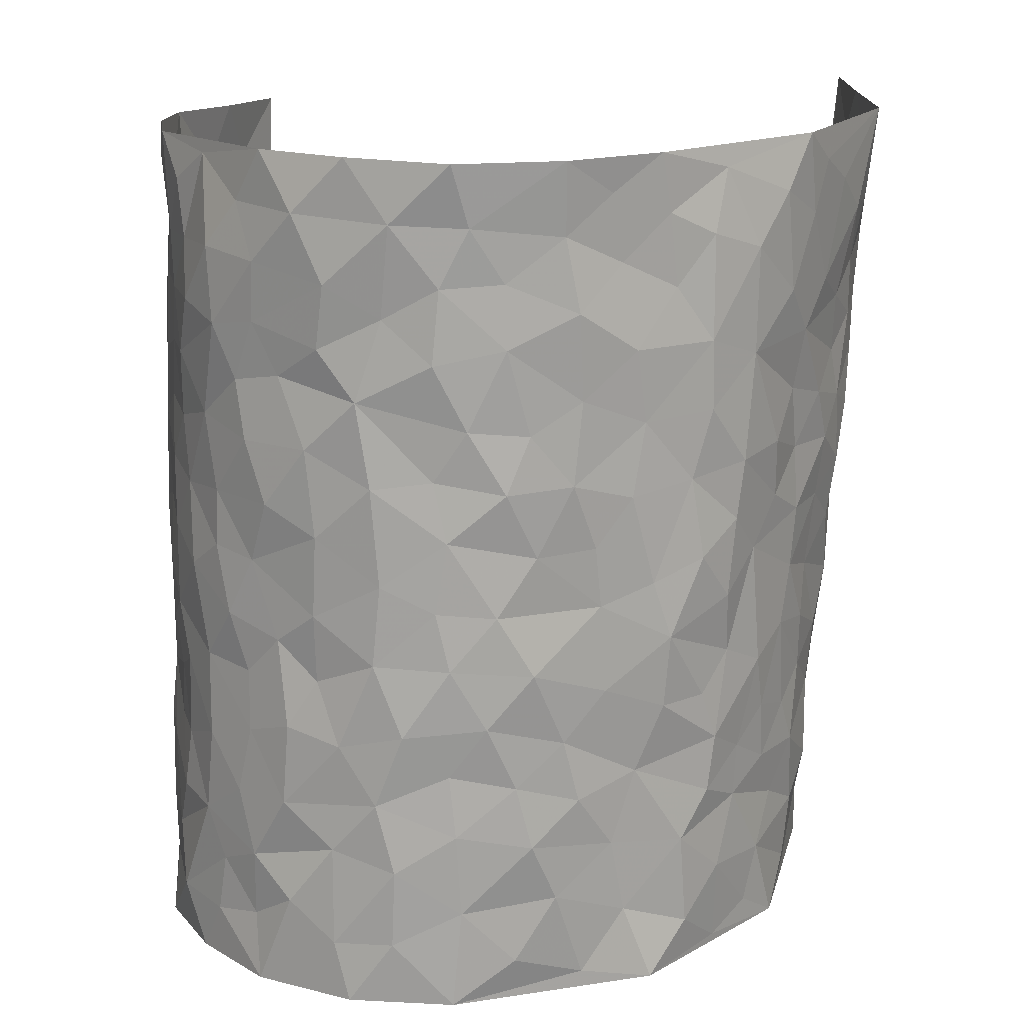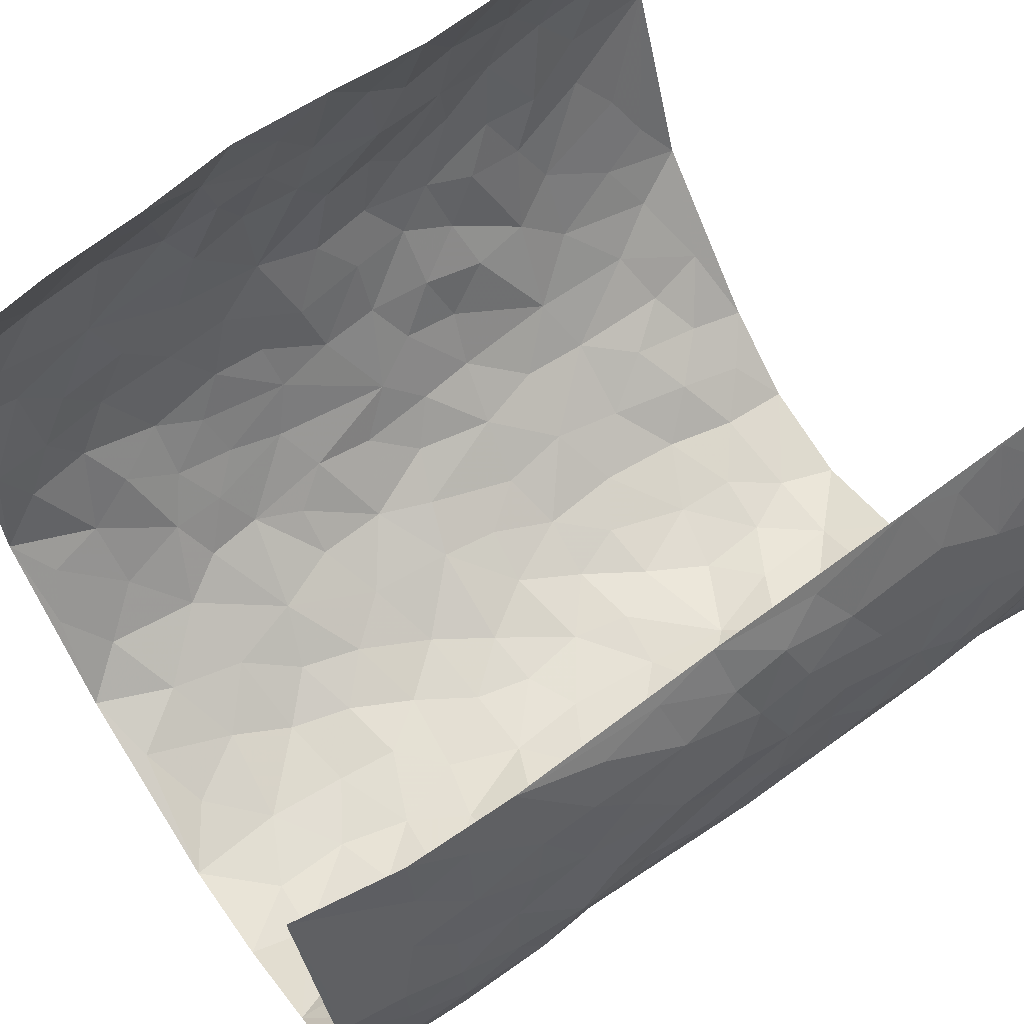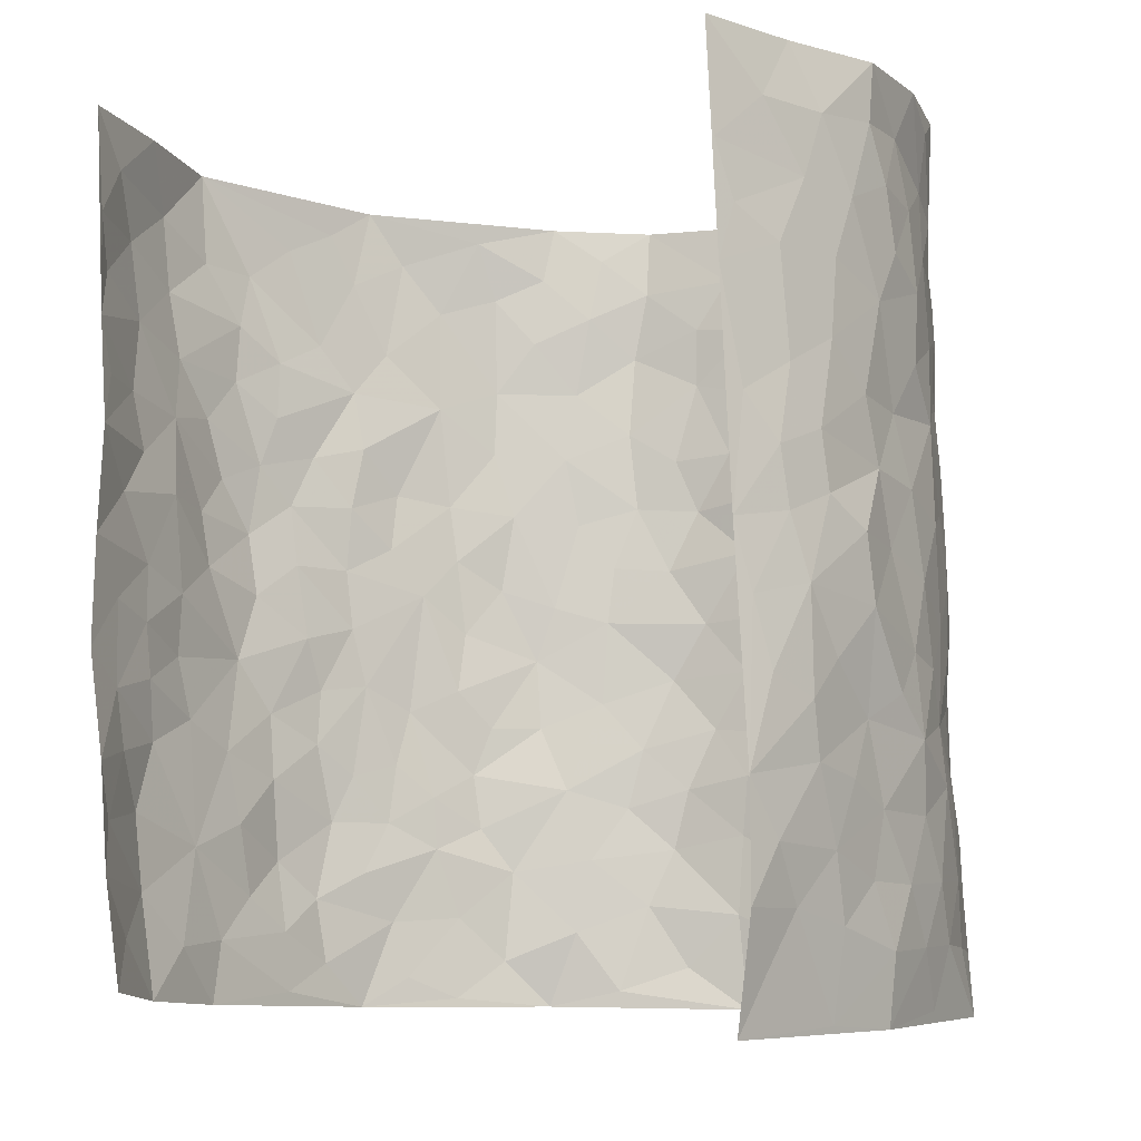
<metadata>
{"format":"obj","ext":"obj","renderer":"f3d","projection":"perspective","resolution":1024,"background":"white","views":[{"elev":16.0,"azim":-175.7,"up":"+Y"},{"elev":64.4,"azim":55.5,"up":"+Z"},{"elev":-8.4,"azim":29.1,"up":"+Y"}]}
</metadata>
<code>
v -0.3511 0.027 0.467
v -0.4413 1.018 0.429
v 0.3473 -0.01435 0.4281
v 0.3336 0.9804 0.4521
v -0.4296 0.4049 0.2758
v -0.4077 0.5218 0.4535
v -0.4193 0.3732 0.3383
v 0.01385 0.001146 -0.2996
v -0.3873 0.2728 0.4604
v -0.4136 0.3564 0.4041
v -0.4048 0.01093 0.2297
v -0.3737 0.1496 0.4646
v -0.4184 0.3013 0.1928
v -0.3938 0.0164 0.3531
v -0.4251 0.3032 0.3243
v -0.3655 0.005642 -0.01593
v -0.3894 0.2094 0.4432
v -0.2505 0.1699 -0.1792
v -0.4239 0.3338 0.2578
v -0.4126 0.1343 0.3542
v -0.3843 0.08332 0.4148
v -0.403 0.0759 0.2888
v -0.405 0.1344 0.1619
v -0.4045 0.08381 0.2165
v -0.4178 0.2229 0.3617
v -0.4102 0.2882 0.3938
v -0.413 0.1884 0.257
v -0.4086 0.2178 0.1783
v -0.4256 0.5033 0.3393
v -0.4065 0.3962 0.4594
v -0.4783 1.004 0.1853
v -0.3863 0.2261 0.02301
v 0.2581 0.1588 -0.2363
v -0.4199 0.7697 0.4397
v -0.3008 0.3944 -0.1275
v -0.4589 0.7625 0.2462
v -0.466 0.8414 0.2604
v -0.3989 0.4467 0.0616
v -0.4197 0.6094 0.07119
v -0.3857 1.001 -0.04396
v -0.4196 0.7064 0.4206
v -0.4386 0.5678 0.1314
v -0.3256 0.7552 -0.1207
v -0.3733 0.2831 -0.00254
v -0.3487 0.2276 -0.04491
v -0.3604 0.1656 -0.009801
v -0.3556 0.6378 -0.06837
v -0.3083 0.5602 -0.1358
v 0.1732 0.4737 -0.279
v -0.2808 0.2232 -0.1512
v -0.1885 0.6108 -0.2365
v -0.3166 0.6297 -0.1312
v -0.2572 0.06007 -0.1712
v -0.4248 0.7151 0.09519
v -0.3129 0.1969 -0.09877
v -0.4343 0.6329 0.3404
v -0.02723 0.3485 -0.3001
v 0.06919 0.3394 -0.3091
v 0.2847 0.4517 -0.2048
v -0.08308 0.5508 -0.2846
v -0.148 0.5556 -0.257
v 0.1028 0.6313 -0.3021
v -0.4152 0.3516 0.1129
v -0.4434 0.583 0.2189
v -0.4364 0.8281 0.4113
v -0.3895 0.1336 0.0487
v -0.2918 0.01537 -0.1151
v -0.4286 0.4783 0.2713
v -0.4081 0.1771 0.1031
v -0.3855 0.02479 0.1081
v -0.2168 0.004443 -0.213
v -0.3926 0.09446 0.1066
v -0.3812 0.05774 0.03902
v -0.3304 0.0409 -0.06412
v -0.3449 0.1074 -0.05117
v -0.4385 0.7011 0.3578
v -0.4334 0.8932 0.4269
v -0.4373 0.518 0.21
v 0.008204 0.9967 -0.3187
v -0.4459 0.6867 0.2692
v -0.3936 0.3191 0.04538
v -0.3779 0.4641 -0.00446
v 0.01655 0.5712 -0.3051
v -0.03881 0.4825 -0.2979
v 0.01412 0.4201 -0.307
v -0.105 0.1284 -0.2661
v -0.4084 0.6733 0.0405
v -0.4246 0.5798 0.3866
v -0.4536 0.699 0.1975
v -0.3461 0.2994 -0.0571
v -0.408 0.2729 0.1146
v -0.3739 0.6911 -0.0189
v -0.154 0.4848 -0.2509
v -0.2342 0.4359 -0.2095
v -0.435 0.6543 0.1151
v 0.003626 0.1173 -0.2976
v -0.3301 0.5117 -0.09114
v -0.2888 0.29 -0.1461
v -0.2134 0.5041 -0.2184
v -0.1602 0.3818 -0.2474
v -0.4069 0.646 0.4452
v -0.4491 0.6298 0.1728
v -0.432 0.5925 0.2827
v -0.2952 0.1131 -0.1248
v -0.3838 0.5359 0.001179
v -0.4299 0.4129 0.1599
v -0.1134 0.324 -0.2681
v -0.1306 0.2498 -0.26
v -0.3793 0.6144 -0.0015
v 0.1186 0.7293 -0.298
v 0.009121 0.2151 -0.301
v -0.05958 0.2729 -0.2875
v 0.01687 0.2887 -0.2982
v -0.3398 0.3659 -0.07729
v -0.1683 0.1852 -0.2318
v -0.4275 0.4933 0.1281
v -0.3948 0.3851 0.03783
v -0.3681 0.3942 -0.02128
v -0.2699 0.5249 -0.1813
v -0.2269 0.3502 -0.2069
v -0.2999 0.4676 -0.1428
v -0.1946 0.2723 -0.2171
v -0.0804 0.4114 -0.29
v -0.4099 0.5359 0.07015
v -0.07819 0.1984 -0.2851
v -0.1834 0.09559 -0.2208
v -0.3163 0.2606 -0.09707
v -0.4149 0.4563 0.405
v -0.421 0.4363 0.3454
v 0.1027 0.4228 -0.3011
v 0.2156 0.2389 -0.266
v 0.09355 0.5175 -0.3026
v 0.03013 0.4883 -0.3055
v 0.1716 0.3932 -0.2729
v 0.4171 0.4852 0.2627
v 0.2201 0.4346 -0.2494
v 0.2599 0.3142 -0.2266
v 0.1689 0.568 -0.2819
v 0.1282 0.9989 -0.2868
v -0.2554 0.6206 -0.1875
v 0.3474 0.8763 -0.08622
v 0.3819 0.9928 -0.025
v -0.192 0.7809 -0.2369
v -0.04832 0.8641 -0.2973
v -0.2722 0.3494 -0.162
v -0.3553 0.5678 -0.05515
v -0.05822 0.05252 -0.2814
v -0.1347 0.0236 -0.244
v 0.1374 0.003015 -0.2992
v 0.02307 0.8597 -0.3086
v -0.006942 0.6996 -0.3046
v 0.3646 0.196 -0.1131
v 0.3167 0.2902 -0.177
v 0.4118 0.5193 0.06153
v 0.3916 0.5417 -0.001913
v 0.3786 0.134 -0.08373
v 0.3959 0.2238 -0.01534
v 0.3542 0.3604 -0.1116
v 0.0322 0.6405 -0.3001
v -0.05001 0.627 -0.3004
v -0.1328 0.7293 -0.2713
v -0.07576 0.6926 -0.2896
v -0.05053 0.7914 -0.3002
v -0.1236 0.6323 -0.2748
v 0.03093 0.7746 -0.3105
v 0.2318 0.9983 -0.2205
v -0.01046 0.926 -0.3083
v -0.234 0.8464 -0.2013
v -0.1741 0.8798 -0.2391
v -0.2761 0.7812 -0.178
v -0.216 0.999 -0.2205
v -0.2018 0.6958 -0.2257
v -0.2775 0.7003 -0.1749
v -0.1295 0.8295 -0.2804
v -0.1146 0.9982 -0.2935
v 0.2134 0.7461 -0.241
v 0.1803 0.6682 -0.2733
v 0.3004 0.594 -0.1773
v 0.2526 0.5231 -0.2238
v 0.2576 0.6658 -0.2203
v 0.3555 0.7412 -0.09347
v 0.3167 0.681 -0.1516
v 0.2695 0.7327 -0.2023
v 0.07797 0.9287 -0.3063
v 0.08813 0.823 -0.2969
v 0.1541 0.8581 -0.2855
v 0.2426 0.8732 -0.2258
v 0.2988 0.7927 -0.18
v 0.2319 0.5959 -0.2445
v -0.4599 0.882 0.3412
v -0.4473 0.8225 0.1439
v -0.4519 0.7887 0.3322
v -0.4567 1.012 0.3064
v -0.4502 0.9567 0.3751
v -0.4717 0.9318 0.267
v -0.4657 0.8921 0.1906
v -0.4321 0.9331 0.06518
v -0.4525 0.8901 0.1196
v -0.447 0.752 0.1511
v -0.4108 0.817 0.0268
v -0.4276 0.7854 0.08727
v -0.3936 0.9038 -0.02133
v -0.3277 0.8797 -0.1226
v -0.4087 0.9632 0.008486
v -0.3691 0.8181 -0.06002
v -0.3601 0.9383 -0.08268
v -0.2881 0.9742 -0.1501
v -0.3872 0.7629 -0.01543
v -0.2761 0.902 -0.1726
v -0.2255 0.9309 -0.2093
v 0.1633 0.7847 -0.2781
v 0.2455 0.8041 -0.2221
v 0.191 0.9336 -0.2628
v 0.3418 0.8101 -0.1212
v 0.3064 0.8801 -0.1646
v 0.3164 0.9794 -0.1128
v 0.2646 0.9368 -0.1919
v 0.3572 0.944 -0.06902
v 0.3391 0.4923 -0.1395
v 0.3022 0.5283 -0.1808
v 0.3793 0.6004 -0.03996
v 0.3562 0.6617 -0.08595
v 0.3458 0.5859 -0.1119
v 0.3259 0.1908 -0.1709
v 0.3762 0.3314 -0.04911
v 0.3734 0.5192 -0.06606
v 0.3179 0.3884 -0.168
v -0.1134 0.9144 -0.2838
v -0.1628 0.9583 -0.2521
v 0.3018 0.1341 -0.1941
v 0.4008 0.008683 0.06439
v 0.2085 0.3347 -0.2678
v 0.2613 0.3854 -0.2192
v 0.4123 0.242 0.0445
v 0.4131 0.987 0.2179
v 0.3665 0.2333 0.4367
v 0.3747 0.807 -0.02554
v 0.4122 0.4771 0.1886
v 0.376 0.7422 -0.03157
v 0.3528 0.4806 0.4392
v 0.4228 0.2854 0.1316
v 0.3917 0.4637 -0.02047
v 0.4055 0.299 0.2408
v 0.4026 0.41 0.02889
v 0.3978 0.0002074 -0.05915
v 0.1022 0.2527 -0.3033
v 0.3931 0.07436 -0.03894
v 0.1453 0.3198 -0.2909
v 0.3559 0.2659 -0.1131
v 0.3944 0.2502 0.335
v 0.417 0.4537 0.1101
v 0.407 0.07705 0.03325
v 0.3712 0.4236 -0.07907
v 0.4106 0.3649 0.07348
v 0.2775 0.2337 -0.2167
v 0.3767 0.2688 -0.05437
v 0.2588 0.0804 -0.2317
v 0.3364 0.003038 -0.1654
v 0.2522 0.005575 -0.2541
v 0.2103 0.1169 -0.2728
v 0.08079 0.17 -0.3068
v 0.1556 0.1905 -0.289
v 0.4144 0.141 0.07022
v 0.4181 0.411 0.2457
v 0.4077 0.2104 0.2081
v 0.4098 0.07308 0.1064
v 0.4157 0.3761 0.136
v 0.4197 0.3289 0.1829
v 0.3959 0.3108 0.35
v 0.4122 0.5567 0.2173
v 0.4122 0.1365 0.15
v 0.4014 0.1387 0.2208
v 0.4023 0.3535 0.3059
v 0.3778 0.3329 0.405
v 0.3956 0.4233 0.3541
v 0.4059 0.307 0.04681
v 0.3926 0.09301 0.2764
v 0.3121 0.06471 -0.1888
v 0.366 0.06874 -0.1295
v 0.08469 0.07774 -0.3041
v 0.1553 0.0737 -0.2934
v 0.3439 0.7309 0.4468
v 0.4097 0.06889 0.188
v 0.4155 0.2077 0.1154
v 0.3653 0.4068 0.4225
v 0.3834 0.4927 0.3743
v 0.4032 0.2377 0.2695
v 0.402 0.1446 -0.009259
v 0.4013 -0.008389 0.187
v 0.3878 0.3904 -0.02878
v 0.3619 0.04851 0.392
v 0.366 0.109 0.4339
v 0.3948 0.1667 0.2984
v 0.3765 0.1098 0.3537
v 0.3811 -0.003186 0.2812
v 0.3777 0.1719 0.3955
v 0.4158 0.5466 0.1377
v 0.4077 0.6235 0.1652
v 0.4074 0.6298 0.05935
v 0.3987 0.6777 0.3013
v 0.4148 0.7639 0.1092
v 0.3578 0.6064 0.4235
v 0.409 0.63 0.2419
v 0.3973 0.5805 0.3277
v 0.4134 0.7329 0.2111
v 0.4008 0.5166 0.3171
v 0.3791 0.5572 0.3859
v 0.3812 0.6431 0.3643
v 0.4136 0.6847 0.1154
v 0.4012 0.7179 0.04238
v 0.3835 0.6702 -0.01221
v 0.3847 0.8378 0.3324
v 0.4158 0.8609 0.1937
v 0.3995 0.7638 0.2901
v 0.375 0.7624 0.3724
v 0.406 0.832 0.2614
v 0.3399 0.8557 0.4468
v 0.4168 0.7927 0.1734
v 0.351 0.7935 0.4258
v 0.4113 0.9201 0.2248
v 0.369 0.9831 0.3337
v 0.4094 0.9903 0.09548
v 0.3915 0.912 0.3021
v 0.3635 0.9118 0.3844
v 0.4065 0.9252 0.1444
v 0.3916 0.8951 0.04042
v 0.377 0.876 -0.02411
v 0.3981 0.963 0.03402
v 0.3987 0.8155 0.05041
v 0.41 0.8526 0.1173
f 29 6 128
f 12 21 20
f 26 10 9
f 55 45 46
f 27 19 15
f 26 9 17
f 101 6 88
f 12 1 21
f 7 15 19
f 125 86 96
f 84 123 85
f 129 29 128
f 25 27 15
f 12 20 17
f 73 75 66
f 22 14 11
f 26 17 25
f 9 12 17
f 25 15 26
f 5 129 7
f 52 146 48
f 55 18 50
f 7 19 5
f 20 27 25
f 124 82 105
f 41 76 34
f 20 14 22
f 14 20 21
f 14 21 1
f 24 22 11
f 24 27 22
f 72 66 69
f 69 32 91
f 70 24 11
f 24 23 27
f 17 20 25
f 27 20 22
f 10 15 7
f 10 26 15
f 23 28 27
f 27 13 19
f 28 23 69
f 13 27 28
f 119 121 94
f 10 7 129
f 6 30 128
f 9 10 30
f 36 192 80
f 80 102 89
f 118 81 44
f 64 103 78
f 115 126 86
f 45 32 46
f 91 63 13
f 129 68 29
f 95 87 54
f 95 54 199
f 202 40 204
f 82 97 105
f 29 88 6
f 18 55 104
f 148 126 71
f 38 82 124
f 50 18 122
f 117 82 38
f 5 19 106
f 82 117 118
f 80 64 102
f 127 45 55
f 194 77 190
f 98 35 114
f 39 124 105
f 127 50 98
f 106 19 13
f 66 75 46
f 39 95 42
f 63 117 38
f 95 89 102
f 101 56 76
f 51 140 99
f 18 53 126
f 62 83 132
f 45 127 90
f 112 113 57
f 103 29 68
f 130 85 58
f 109 39 105
f 35 94 121
f 113 246 58
f 151 165 163
f 120 100 94
f 114 127 98
f 192 190 65
f 95 39 87
f 36 191 37
f 67 104 74
f 56 101 88
f 13 63 106
f 192 34 76
f 268 241 243
f 108 115 125
f 93 84 60
f 133 84 85
f 156 288 157
f 101 76 41
f 80 103 64
f 105 97 146
f 99 61 51
f 92 109 47
f 125 96 111
f 158 227 153
f 75 104 55
f 69 66 32
f 81 91 32
f 106 78 68
f 42 64 78
f 77 34 65
f 24 70 72
f 75 73 16
f 16 71 67
f 2 34 77
f 13 28 91
f 103 56 88
f 56 80 76
f 72 69 23
f 11 16 70
f 16 73 70
f 16 67 74
f 115 18 126
f 24 72 23
f 73 72 70
f 16 74 75
f 72 73 66
f 32 45 44
f 84 83 60
f 66 46 32
f 78 106 116
f 117 63 81
f 67 53 104
f 103 68 78
f 69 91 28
f 36 80 89
f 106 38 116
f 106 68 5
f 81 118 117
f 62 132 138
f 32 44 81
f 53 67 71
f 57 58 85
f 123 100 107
f 93 60 61
f 33 230 224
f 8 96 147
f 132 133 130
f 140 48 119
f 93 100 123
f 122 98 50
f 164 60 160
f 53 71 126
f 125 112 108
f 193 194 195
f 75 55 46
f 63 91 81
f 56 103 80
f 196 198 31
f 18 104 53
f 121 48 97
f 38 106 63
f 118 97 82
f 97 35 121
f 51 172 140
f 130 134 49
f 87 39 109
f 288 252 263
f 97 114 35
f 47 43 92
f 57 113 58
f 248 130 58
f 34 101 41
f 114 90 127
f 116 124 42
f 145 94 35
f 118 114 97
f 167 79 175
f 98 145 35
f 85 123 57
f 43 47 52
f 199 36 89
f 42 78 116
f 159 83 62
f 88 29 103
f 74 104 75
f 118 44 90
f 173 140 172
f 42 95 102
f 190 192 37
f 65 190 77
f 89 95 199
f 125 111 112
f 92 87 109
f 18 115 122
f 177 180 176
f 112 57 107
f 109 105 146
f 93 94 100
f 285 286 275
f 96 86 147
f 137 232 131
f 57 123 107
f 87 92 208
f 49 134 136
f 132 130 49
f 161 164 162
f 50 127 55
f 122 108 107
f 122 107 100
f 48 140 52
f 118 90 114
f 99 119 94
f 123 84 93
f 36 37 192
f 48 121 119
f 120 122 100
f 39 42 124
f 38 124 116
f 248 58 246
f 44 45 90
f 98 122 120
f 146 52 47
f 94 93 99
f 168 209 170
f 212 183 188
f 202 197 200
f 42 102 64
f 107 108 112
f 99 93 61
f 8 280 96
f 112 111 113
f 125 115 86
f 115 108 122
f 128 30 10
f 5 68 129
f 10 129 128
f 132 49 138
f 83 84 133
f 130 133 85
f 83 133 132
f 248 134 130
f 156 152 224
f 151 110 165
f 212 186 211
f 153 224 249
f 254 251 244
f 246 261 262
f 225 158 249
f 49 136 179
f 185 184 150
f 214 188 181
f 181 188 182
f 161 163 174
f 143 170 172
f 110 211 185
f 184 79 167
f 174 228 169
f 62 110 159
f 163 150 144
f 210 169 229
f 170 143 168
f 176 211 110
f 98 120 145
f 94 145 120
f 48 146 97
f 109 146 47
f 148 86 126
f 147 86 148
f 71 8 148
f 8 147 148
f 244 276 254
f 232 136 134
f 174 143 161
f 60 83 160
f 163 162 151
f 159 160 83
f 261 281 262
f 259 281 149
f 219 220 59
f 246 113 111
f 33 255 131
f 157 256 152
f 137 255 153
f 230 278 279
f 262 260 33
f 154 155 242
f 131 255 137
f 248 131 232
f 281 280 149
f 259 258 278
f 220 179 59
f 159 151 160
f 162 160 151
f 164 61 60
f 228 174 144
f 144 174 163
f 159 110 151
f 161 172 164
f 186 184 185
f 161 162 163
f 61 164 51
f 160 162 164
f 187 217 213
f 150 163 165
f 205 202 200
f 79 184 139
f 170 43 173
f 174 169 143
f 161 143 172
f 167 144 150
f 176 180 183
f 172 170 173
f 223 226 221
f 185 150 165
f 99 140 119
f 207 206 203
f 172 51 164
f 43 52 173
f 173 52 140
f 167 175 228
f 228 229 169
f 210 168 169
f 177 110 62
f 189 138 179
f 62 138 177
f 136 232 233
f 181 182 222
f 150 184 167
f 178 180 189
f 49 179 138
f 177 138 189
f 180 178 182
f 178 179 220
f 307 308 304
f 222 223 221
f 215 187 188
f 176 183 212
f 187 213 186
f 214 215 188
f 185 211 186
f 237 181 239
f 182 188 183
f 110 185 165
f 216 215 141
f 211 176 212
f 182 183 180
f 176 110 177
f 213 184 186
f 178 189 179
f 177 189 180
f 195 190 37
f 197 198 200
f 195 194 190
f 34 192 65
f 80 192 76
f 37 196 195
f 194 2 77
f 193 2 194
f 196 37 191
f 31 193 195
f 198 196 191
f 31 195 196
f 199 201 191
f 197 204 31
f 198 191 201
f 31 198 197
f 201 199 54
f 36 199 191
f 54 208 201
f 208 43 205
f 208 54 87
f 198 201 200
f 206 205 203
f 43 170 203
f 210 207 209
f 40 202 206
f 31 204 40
f 197 202 204
f 208 205 200
f 43 203 205
f 205 206 202
f 203 209 207
f 171 40 207
f 40 206 207
f 208 200 201
f 43 208 92
f 170 209 203
f 168 143 169
f 207 210 171
f 168 210 209
f 188 187 212
f 212 187 186
f 166 139 213
f 184 213 139
f 237 214 181
f 215 214 141
f 216 141 218
f 213 217 166
f 142 166 216
f 217 216 166
f 187 215 217
f 216 217 215
f 237 141 214
f 142 216 218
f 223 222 182
f 179 136 59
f 223 220 219
f 267 238 251
f 237 327 141
f 223 182 178
f 158 290 253
f 220 223 178
f 59 233 227
f 233 59 136
f 248 246 131
f 153 249 158
f 251 254 267
f 223 219 226
f 111 261 246
f 297 251 238
f 276 256 157
f 167 228 144
f 229 228 175
f 175 171 229
f 229 171 210
f 260 257 33
f 265 271 272
f 266 289 283
f 269 243 250
f 249 224 152
f 266 283 271
f 227 233 137
f 253 227 158
f 325 313 320
f 135 264 275
f 310 329 239
f 270 298 297
f 249 256 225
f 275 273 269
f 311 222 221
f 155 154 299
f 234 276 157
f 310 311 299
f 222 239 181
f 221 226 155
f 266 263 252
f 242 290 244
f 264 273 275
f 273 264 243
f 242 244 154
f 276 290 225
f 288 234 157
f 240 282 302
f 275 286 306
f 225 290 158
f 234 263 284
f 241 254 276
f 233 232 137
f 137 153 227
f 264 135 238
f 244 251 154
f 260 259 257
f 227 253 219
f 33 224 255
f 154 297 299
f 240 302 307
f 297 154 251
f 264 268 243
f 253 226 219
f 271 284 263
f 277 294 293
f 290 242 253
f 241 234 284
f 59 227 219
f 242 155 226
f 252 245 231
f 157 152 156
f 257 230 33
f 152 256 249
f 278 230 257
f 262 33 131
f 224 153 255
f 259 278 257
f 134 248 232
f 230 279 224
f 96 261 111
f 261 96 280
f 280 281 261
f 246 262 131
f 252 247 245
f 268 267 241
f 283 277 272
f 288 247 252
f 275 274 285
f 295 291 294
f 267 268 264
f 263 234 288
f 309 310 299
f 290 276 244
f 283 272 271
f 267 254 241
f 265 243 241
f 236 240 285
f 297 238 270
f 303 305 298
f 241 276 234
f 221 155 299
f 272 277 293
f 250 243 287
f 286 285 240
f 284 271 265
f 271 263 266
f 295 3 291
f 225 256 276
f 241 284 265
f 289 266 231
f 3 292 291
f 321 235 323
f 293 294 296
f 279 278 258
f 245 279 258
f 279 156 224
f 260 281 259
f 280 8 149
f 262 281 260
f 231 266 252
f 267 264 238
f 306 304 270
f 283 289 295
f 243 269 273
f 236 269 250
f 294 292 296
f 274 236 285
f 269 274 275
f 250 287 293
f 245 289 231
f 236 274 269
f 156 279 247
f 242 226 253
f 247 279 245
f 243 265 287
f 288 156 247
f 265 272 293
f 296 292 236
f 293 287 265
f 295 294 277
f 277 283 295
f 236 250 296
f 289 3 295
f 292 294 291
f 293 296 250
f 300 304 308
f 325 320 235
f 329 330 326
f 270 304 303
f 270 303 298
f 309 305 301
f 135 306 270
f 299 297 298
f 298 309 299
f 238 135 270
f 300 314 305
f 303 300 305
f 304 306 307
f 300 303 304
f 282 319 315
f 322 325 235
f 275 306 135
f 307 306 286
f 240 307 286
f 308 307 302
f 302 282 308
f 308 282 315
f 305 309 298
f 310 309 301
f 310 301 329
f 310 239 311
f 222 311 239
f 299 311 221
f 319 312 315
f 312 323 316
f 301 305 318
f 305 314 316
f 300 308 315
f 316 314 312
f 312 314 315
f 315 314 300
f 323 312 324
f 316 313 318
f 282 4 317
f 330 313 325
f 4 321 324
f 235 320 323
f 282 317 319
f 312 319 317
f 326 325 322
f 316 320 313
f 316 318 305
f 142 218 327
f 327 218 141
f 316 323 320
f 324 312 317
f 4 324 317
f 321 323 324
f 318 313 330
f 328 326 322
f 326 327 329
f 329 327 237
f 326 328 327
f 322 142 328
f 327 328 142
f 329 237 239
f 301 318 330
f 326 330 325
f 330 329 301

</code>
